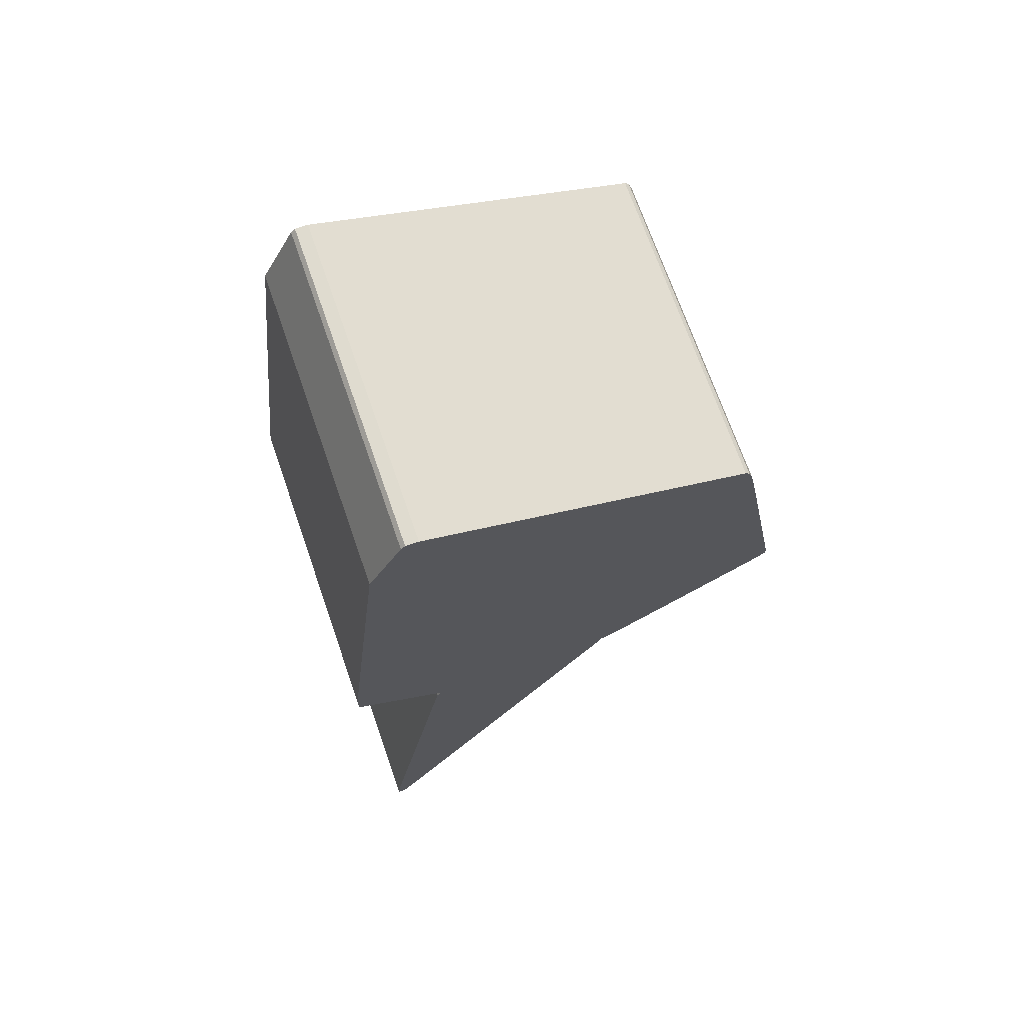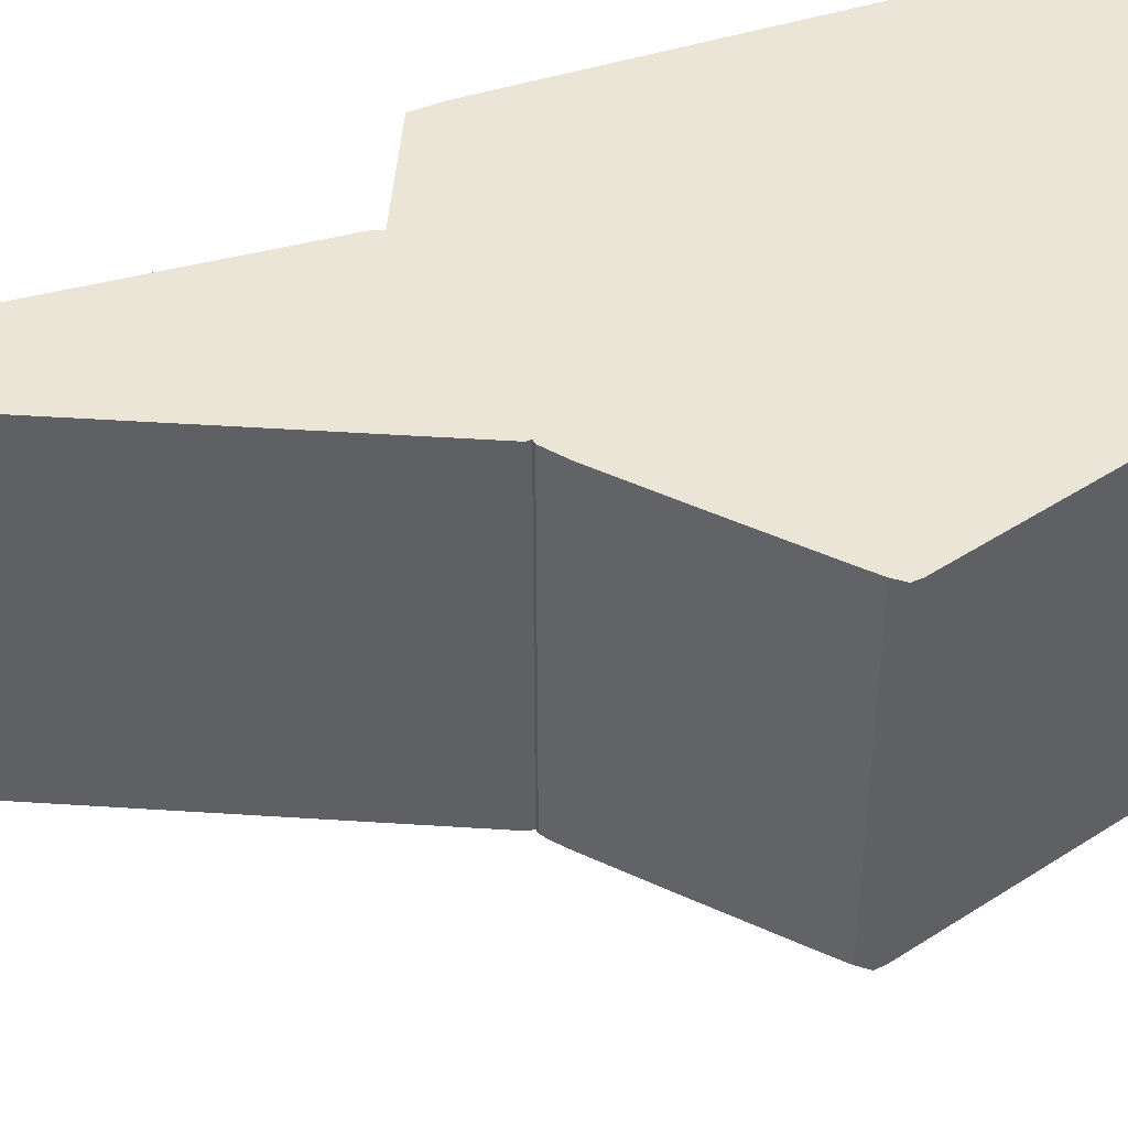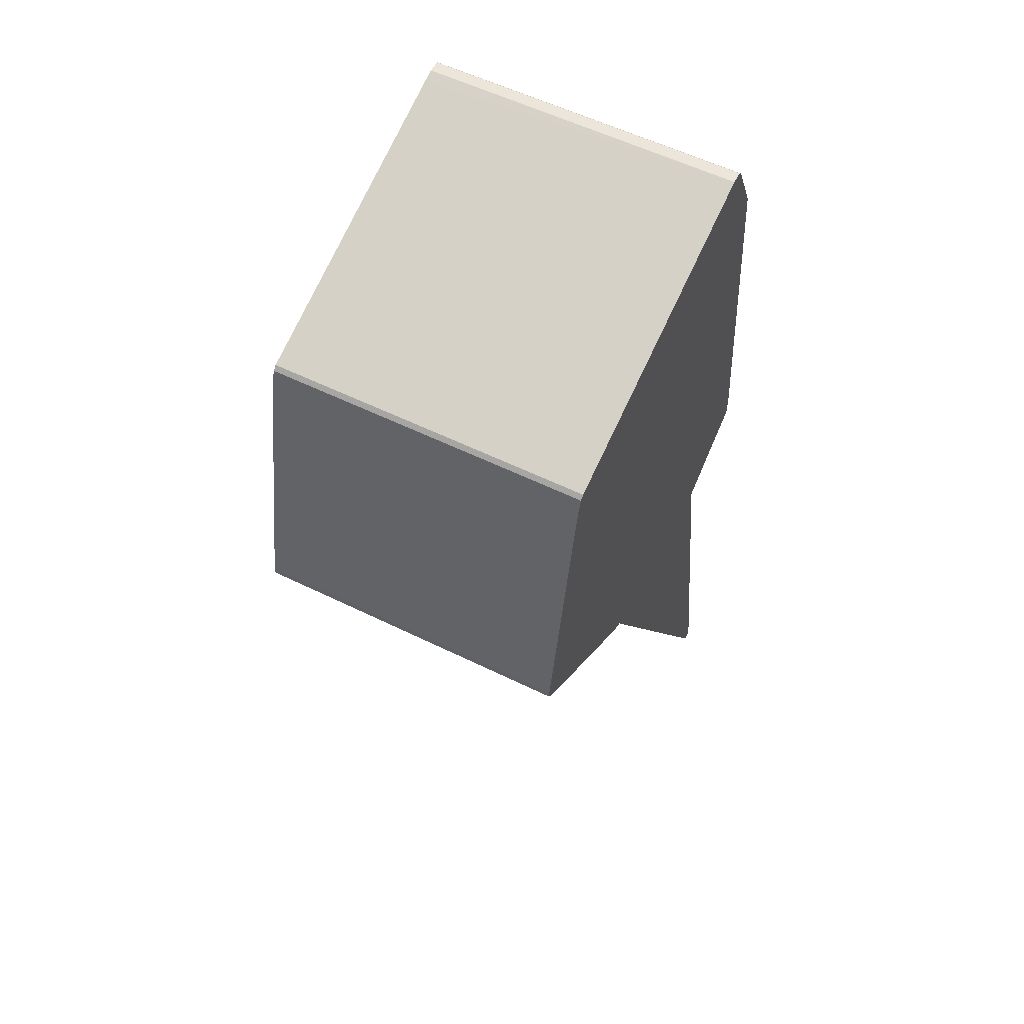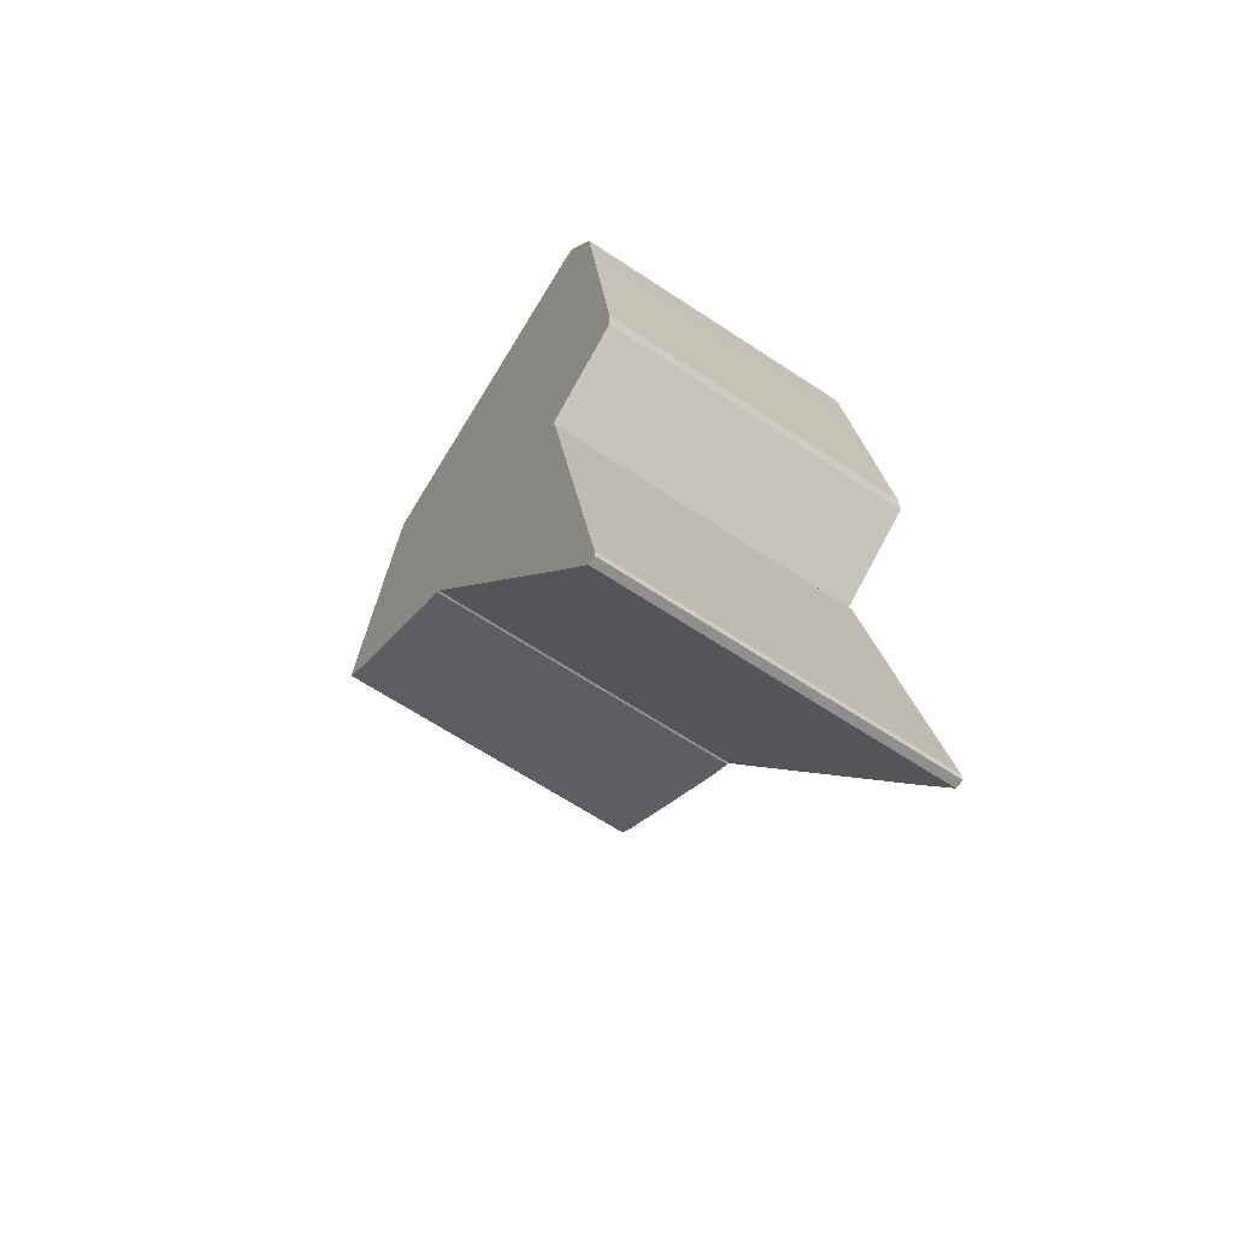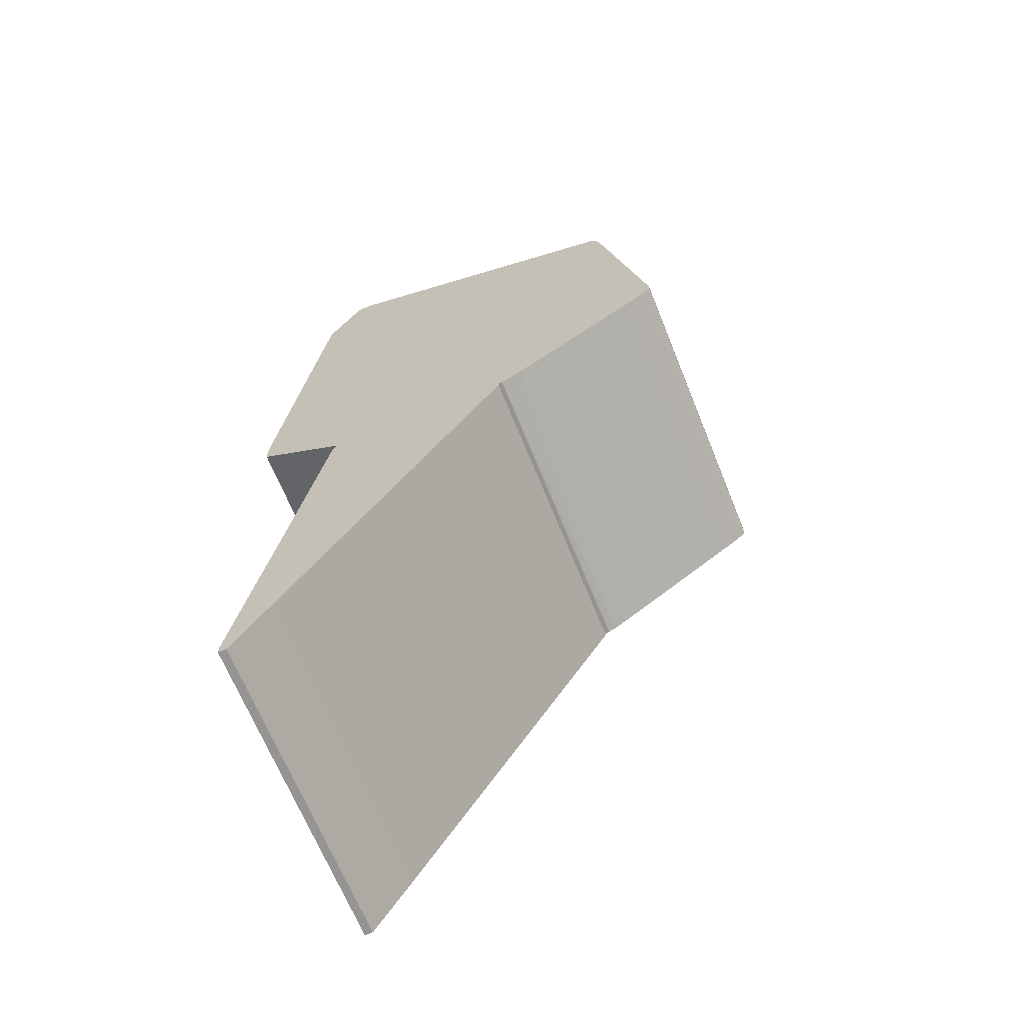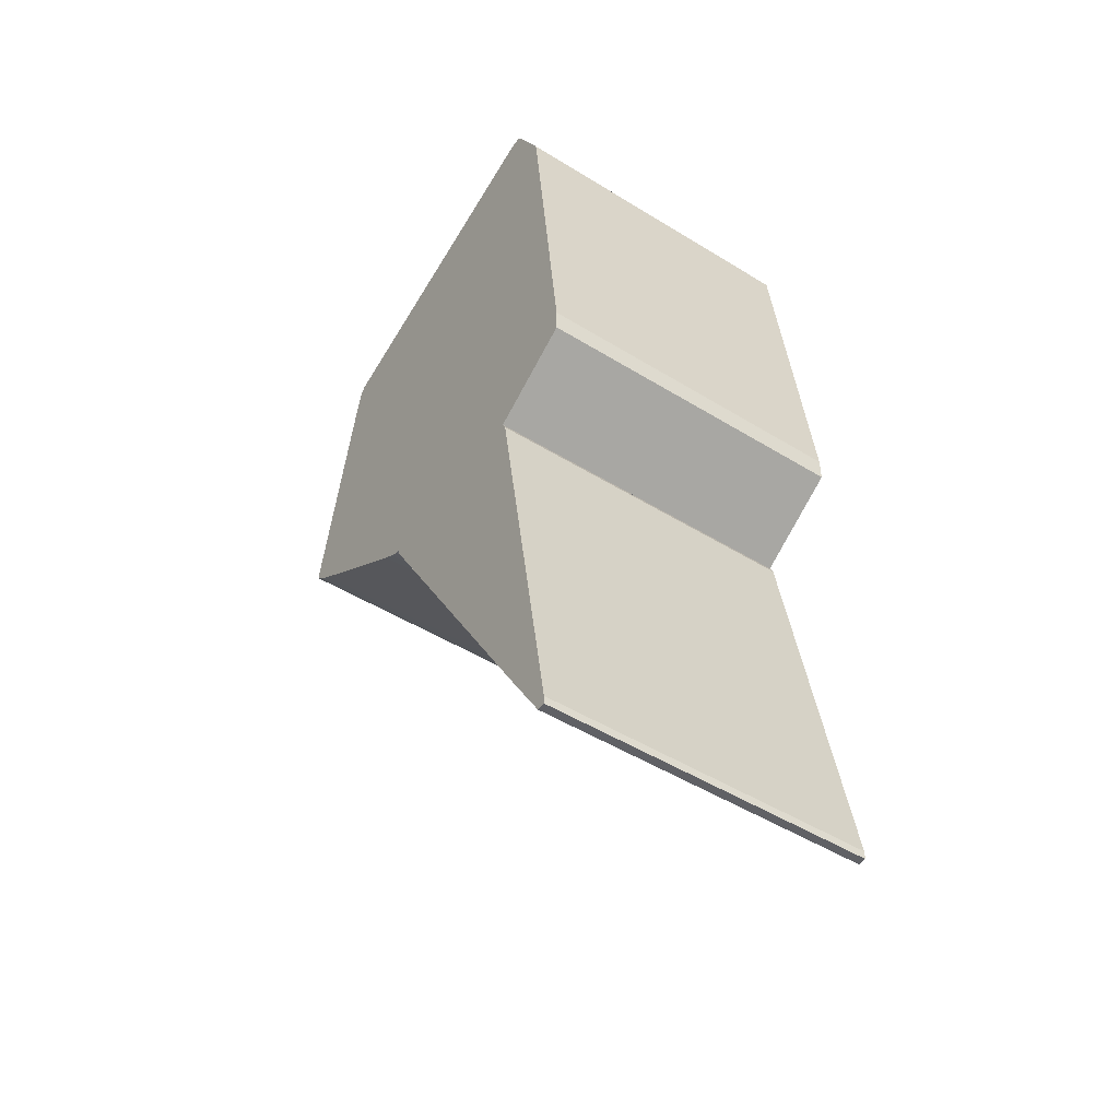
<metadata>
{"format":"obj","ext":"obj","renderer":"f3d","projection":"perspective","resolution":1024,"background":"white","views":[{"elev":70.4,"azim":-19.2,"up":"+Y"},{"elev":45.8,"azim":63.8,"up":"+Z"},{"elev":56.6,"azim":117.2,"up":"+Y"},{"elev":-65.3,"azim":-123.6,"up":"+Y"},{"elev":-67.1,"azim":22.0,"up":"+Y"},{"elev":-49.2,"azim":-124.3,"up":"+Y"}]}
</metadata>
<code>
o convex_0
v -0.01948 -0.0961 -0.000326
v 0.02096 -0.02696 0.05055
v 0.02096 -0.02696 -0.000326
v -0.009047 -0.02696 0.05055
v -0.02079 -0.0961 0.05055
v -0.009697 -0.02826 -0.000326
v -0.02079 -0.09478 -0.000326
v -0.01361 -0.08631 0.05055
v 0.02096 -0.02762 -0.000326
v -0.009697 -0.02826 0.05055
v -0.009047 -0.02696 -0.000326
v 0.02096 -0.02762 0.05055
v -0.02079 -0.09478 0.05055
v -0.01948 -0.0961 0.05055
v -0.01361 -0.08631 -0.000326
v -0.02079 -0.0961 -0.000326
f 7 1 16
f 2 3 4
f 2 4 5
f 3 1 6
f 6 1 7
f 2 5 8
f 1 3 9
f 3 2 9
f 5 4 10
f 4 6 10
f 6 7 10
f 4 3 11
f 3 6 11
f 6 4 11
f 2 8 12
f 9 2 12
f 8 9 12
f 7 5 13
f 5 10 13
f 10 7 13
f 5 1 14
f 1 8 14
f 8 5 14
f 8 1 15
f 1 9 15
f 9 8 15
f 1 5 16
f 5 7 16
o convex_1
v 0.04183 0.0363 0.05055
v -0.0234 -0.01848 -0.000326
v -0.009045 -0.02696 -0.000326
v 0.04052 0.03891 -0.000326
v -0.01166 0.05522 0.05055
v 0.0216 -0.02696 0.05055
v 0.04965 -0.006736 -0.000326
v -0.011 0.05588 -0.000326
v -0.0234 -0.01848 0.05055
v 0.04965 -0.006736 0.05055
v 0.0216 -0.02696 -0.000326
v -0.01687 0.04478 -0.000326
v -0.01687 0.04478 0.05055
v -0.009045 -0.02696 0.05055
v -0.007086 0.05522 0.05055
v 0.04052 0.03891 0.05055
v -0.0234 -0.01456 0.05055
v 0.04313 0.02978 -0.000326
v -0.009045 0.05588 -0.000326
v -0.0234 -0.01456 -0.000326
v 0.03399 -0.01848 -0.000326
v 0.04965 -0.00543 0.05055
v 0.04574 -0.009987 0.05055
v 0.02486 -0.025 0.05055
v 0.04965 -0.00543 -0.000326
v 0.04835 -0.008041 -0.000326
v 0.04183 0.0363 -0.000326
v -0.011 0.05588 0.05055
v -0.01166 0.05522 -0.000326
v 0.02486 -0.025 -0.000326
v 0.04313 0.02978 0.05055
v -0.01883 0.02717 -0.000326
v 0.04118 0.03826 -0.000326
v -0.01883 0.02717 0.05055
v -0.009045 0.05588 0.05055
v 0.03399 -0.01848 0.05055
v 0.04835 -0.008041 0.05055
v 0.04118 0.03826 0.05055
v 0.02291 -0.02629 -0.000326
v 0.04574 -0.009987 -0.000326
f 42 39 56
f 19 18 20
f 17 21 22
f 19 20 23
f 20 18 24
f 18 19 25
f 22 21 25
f 17 22 26
f 22 19 27
f 19 23 27
f 24 18 28
f 25 21 29
f 21 28 29
f 19 22 30
f 25 19 30
f 22 25 30
f 21 17 31
f 31 17 32
f 20 31 32
f 18 25 33
f 25 29 33
f 23 20 34
f 20 24 35
f 31 20 35
f 28 18 36
f 18 33 36
f 27 23 37
f 17 26 38
f 26 23 38
f 26 22 39
f 39 22 40
f 23 34 41
f 38 23 41
f 34 38 41
f 23 26 42
f 37 23 42
f 17 34 43
f 34 20 43
f 24 21 44
f 21 31 44
f 35 24 44
f 21 24 45
f 24 28 45
f 28 21 45
f 27 37 46
f 37 40 46
f 34 17 47
f 17 38 47
f 38 34 47
f 29 28 48
f 28 36 48
f 36 33 48
f 20 32 49
f 17 43 49
f 43 20 49
f 33 29 50
f 29 48 50
f 48 33 50
f 31 35 51
f 44 31 51
f 35 44 51
f 37 39 52
f 40 37 52
f 39 40 52
f 26 39 53
f 42 26 53
f 39 42 53
f 32 17 54
f 17 49 54
f 49 32 54
f 22 27 55
f 40 22 55
f 27 46 55
f 46 40 55
f 39 37 56
f 37 42 56

</code>
